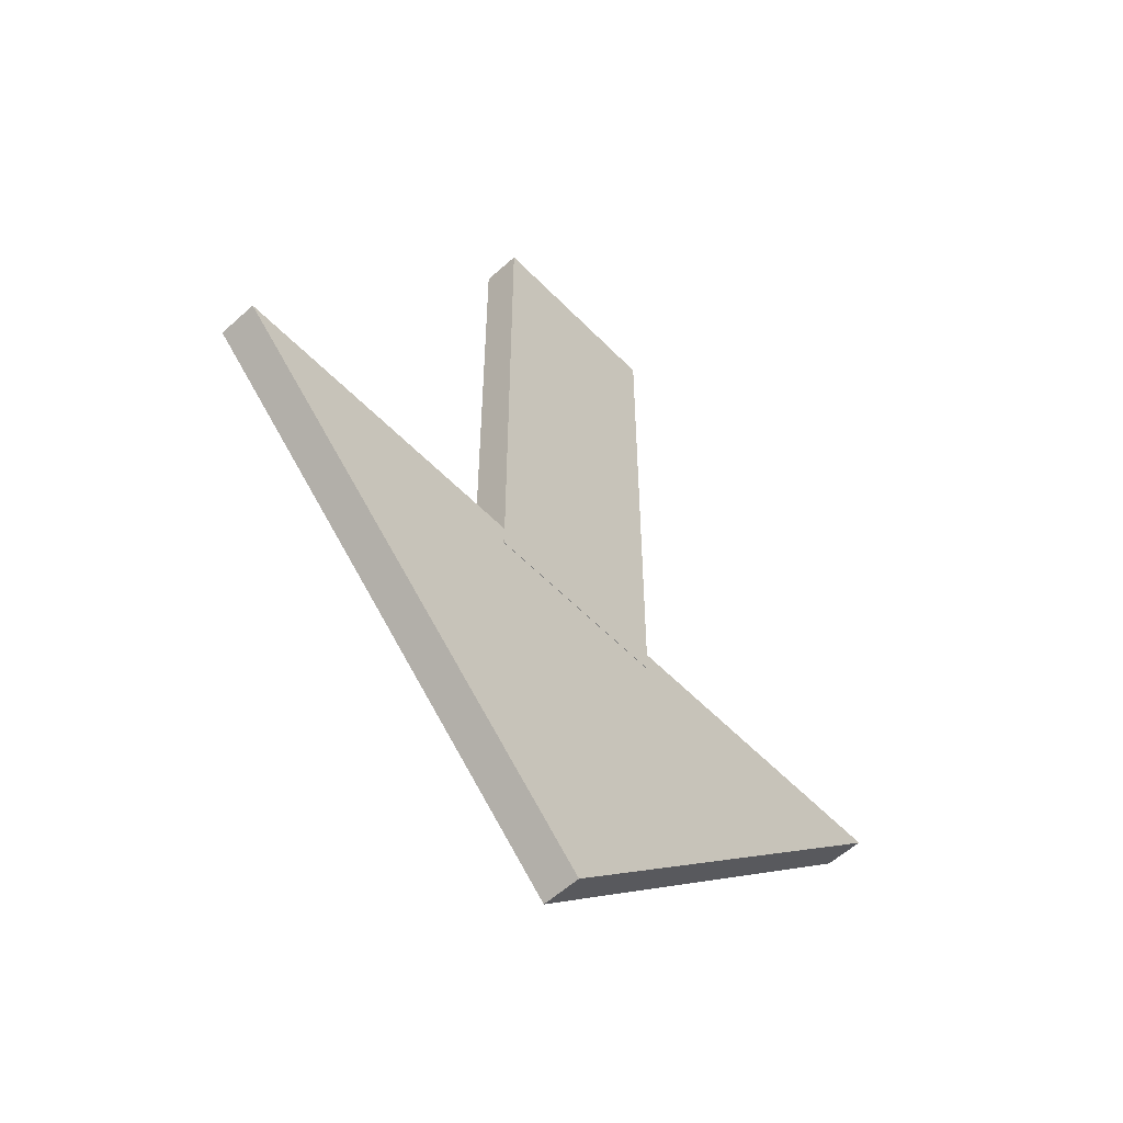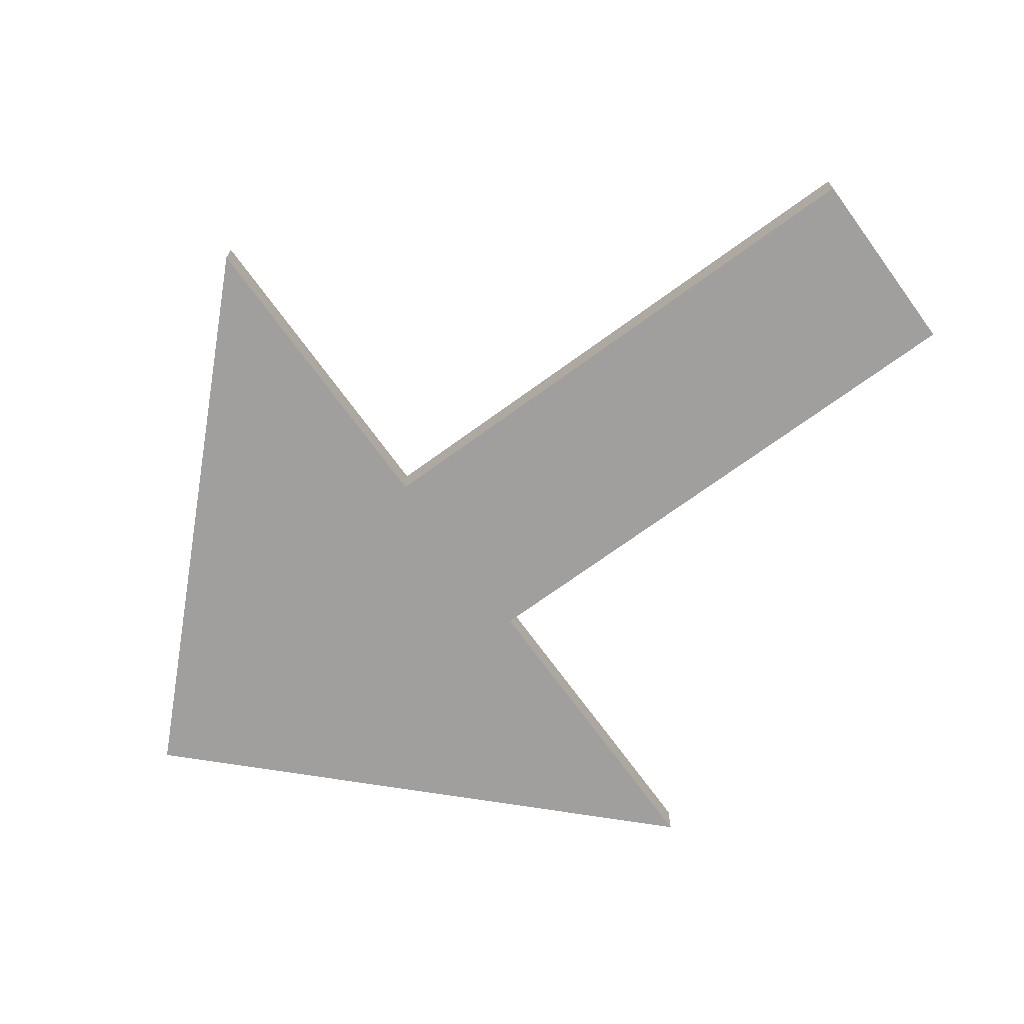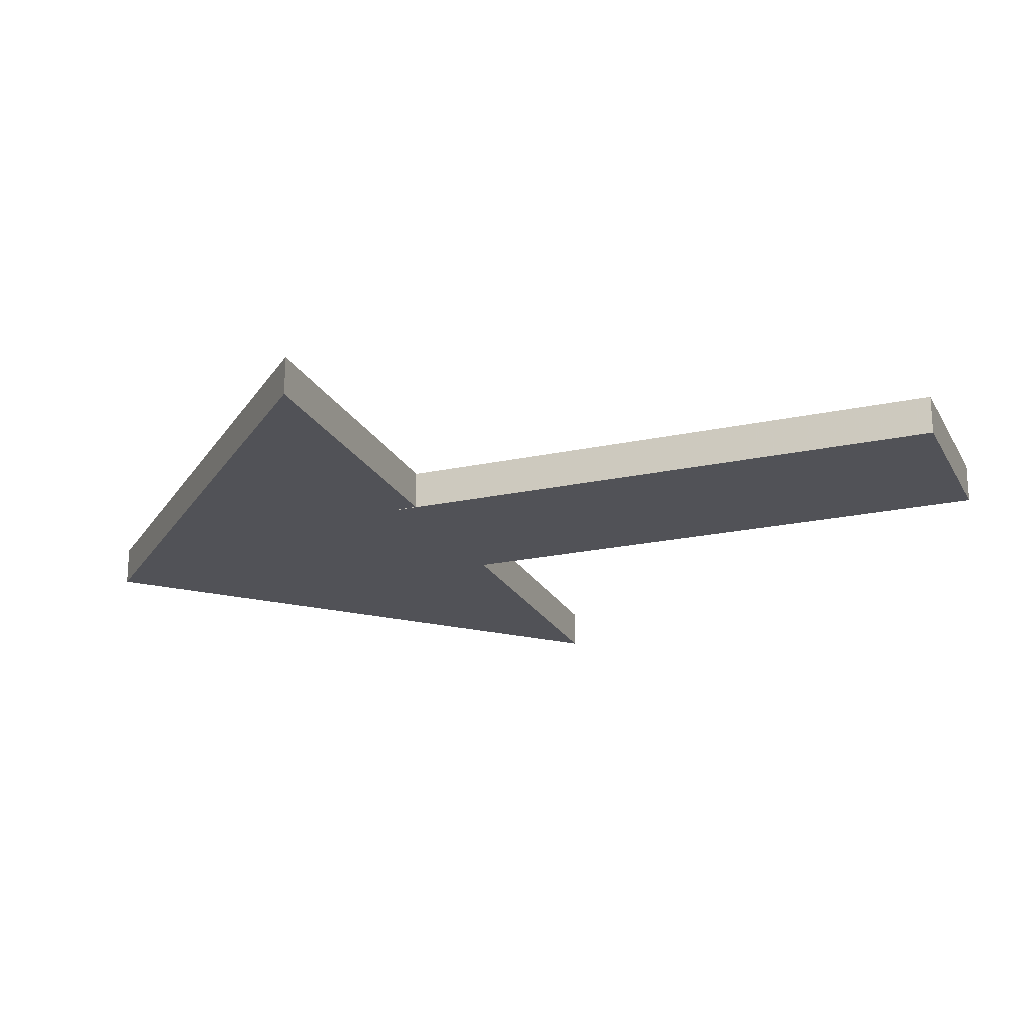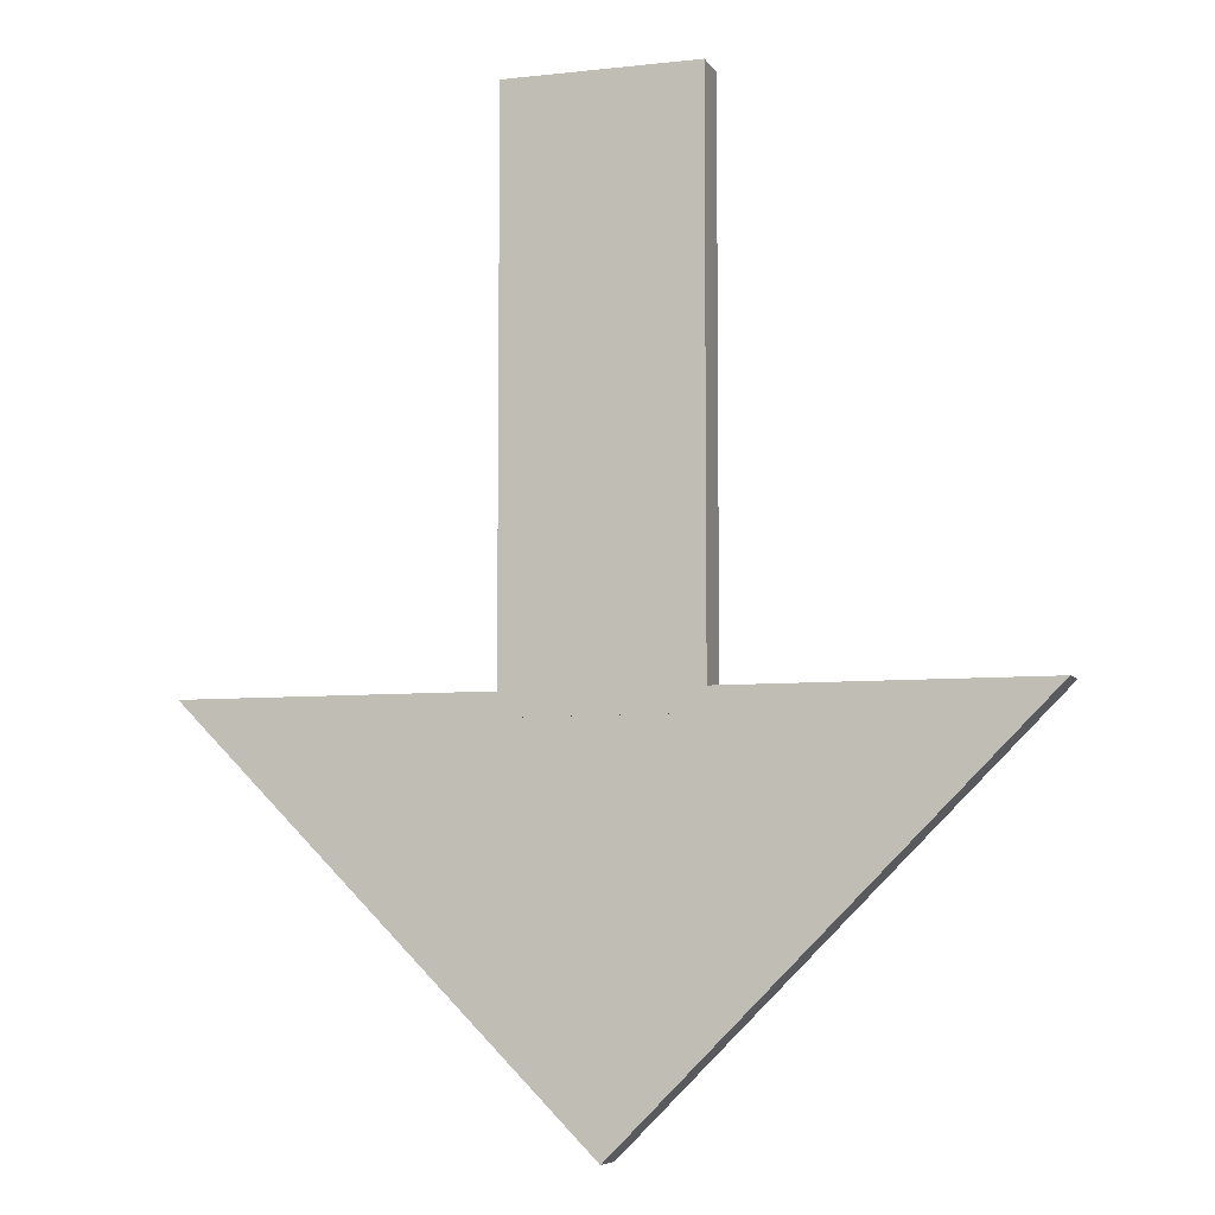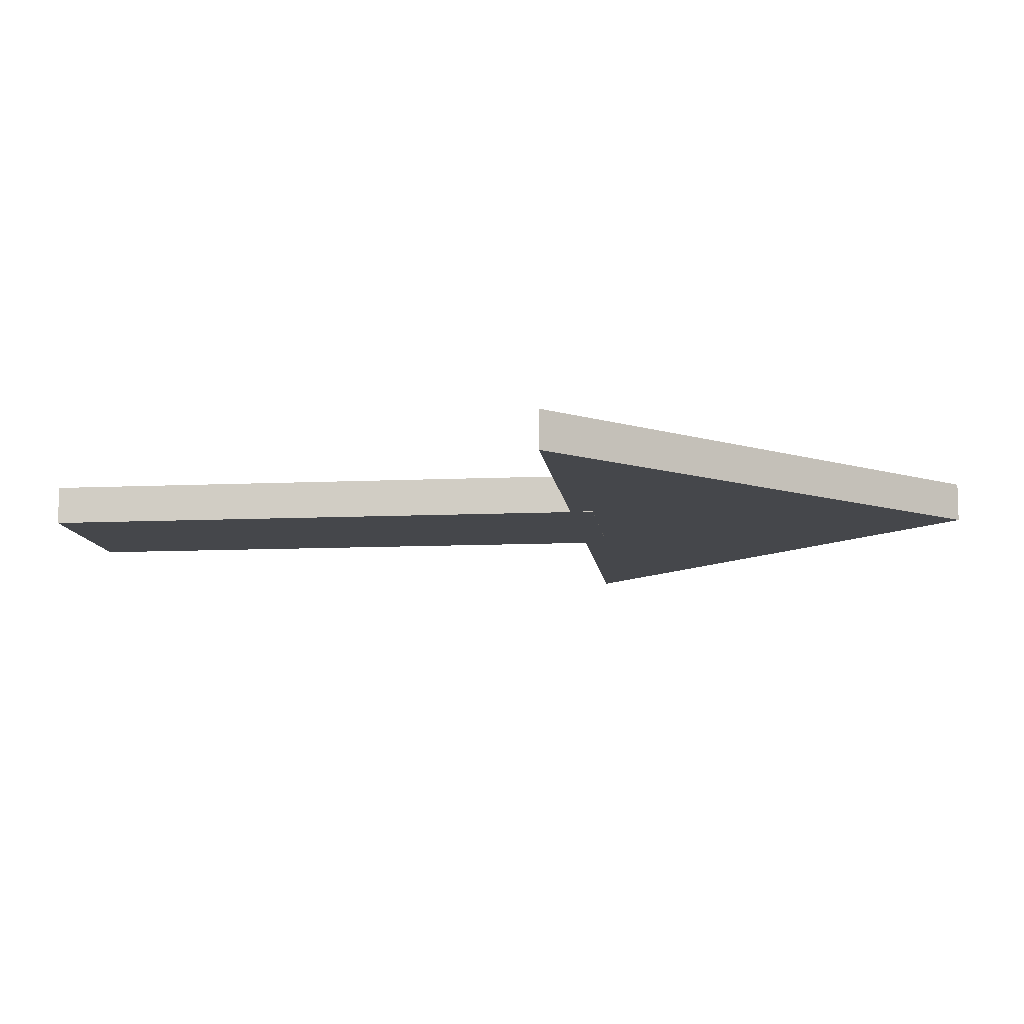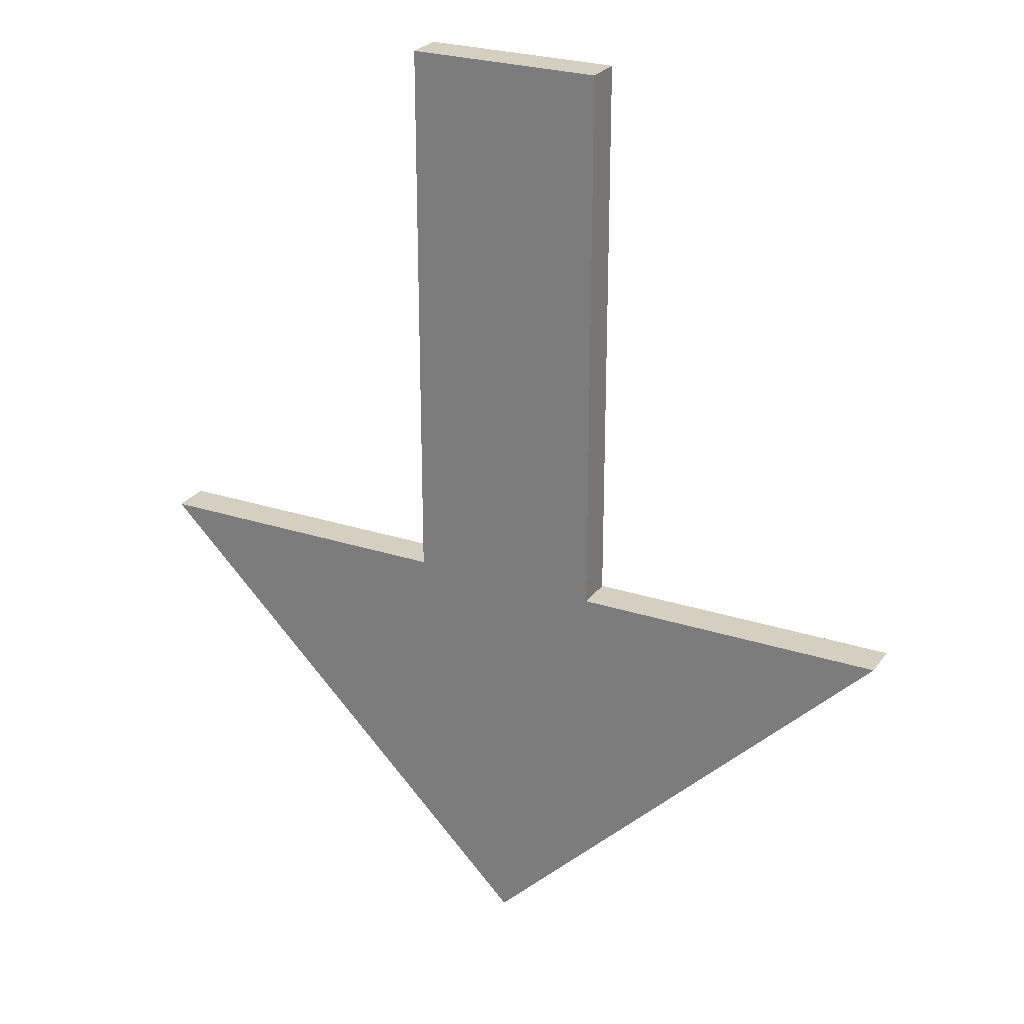
<metadata>
{"format":"obj","ext":"obj","renderer":"f3d","projection":"perspective","resolution":1024,"background":"white","views":[{"elev":-57.0,"azim":-46.7,"up":"+Z"},{"elev":-71.4,"azim":-54.0,"up":"+Y"},{"elev":-21.4,"azim":-68.8,"up":"+Y"},{"elev":-6.4,"azim":18.5,"up":"+Z"},{"elev":-10.5,"azim":96.7,"up":"+Y"},{"elev":25.9,"azim":27.4,"up":"+Z"}]}
</metadata>
<code>
o Object0
v -0.05831 0 -1.498 1
v -0.05831 0.3 3.002 1
v -0.05831 0.3 -1.498 1
v -0.05831 0 3.002 1
v 1.442 0.3 -1.498 1
v 1.442 0.3 3.002 1
v 1.442 0 -1.498 1
v 1.442 0 3.002 1
v 1.442 0 -1.498 1
v -0.05831 0 3.002 1
v -0.05831 0 -1.498 1
v 1.442 0 3.002 1
v -0.05831 0.3 -1.498 1
v -0.05831 0.3 3.002 1
v 1.442 0.3 -1.498 1
v 1.442 0.3 3.002 1
v -0.05831 0.3 -1.498 1
v 1.442 0.3 -1.498 1
v -0.05831 0 -1.498 1
v 1.442 0 -1.498 1
v -0.05831 0 3.002 1
v 1.442 0.3 3.002 1
v -0.05831 0.3 3.002 1
v 1.442 0 3.002 1
f 1 2 3
f 1 4 2
f 5 6 7
f 6 8 7
f 9 10 11
f 9 12 10
f 13 14 15
f 14 16 15
f 17 18 19
f 19 18 20
f 21 22 23
f 24 22 21
o Object1
v 3.873 0.002611 -1.314 1
v 0.6906 0.002611 -4.496 1
v 3.873 0.3026 -1.314 1
v 0.6906 0.3026 -4.496 1
v 3.873 0.3026 -1.314 1
v -2.491 0.3026 -1.314 1
v 3.873 0.002611 -1.314 1
v -2.491 0.002611 -1.314 1
v 0.6906 0.002611 -4.496 1
v -2.491 0.002611 -1.314 1
v 0.6906 0.3026 -4.496 1
v -2.491 0.3026 -1.314 1
v 0.6906 0.002611 -4.496 1
v 3.873 0.002611 -1.314 1
v -2.491 0.002611 -1.314 1
v -2.491 0.3026 -1.314 1
v 3.873 0.3026 -1.314 1
v 0.6906 0.3026 -4.496 1
f 25 26 27
f 26 28 27
f 29 30 31
f 30 32 31
f 33 34 35
f 34 36 35
f 37 38 39
f 40 41 42

</code>
